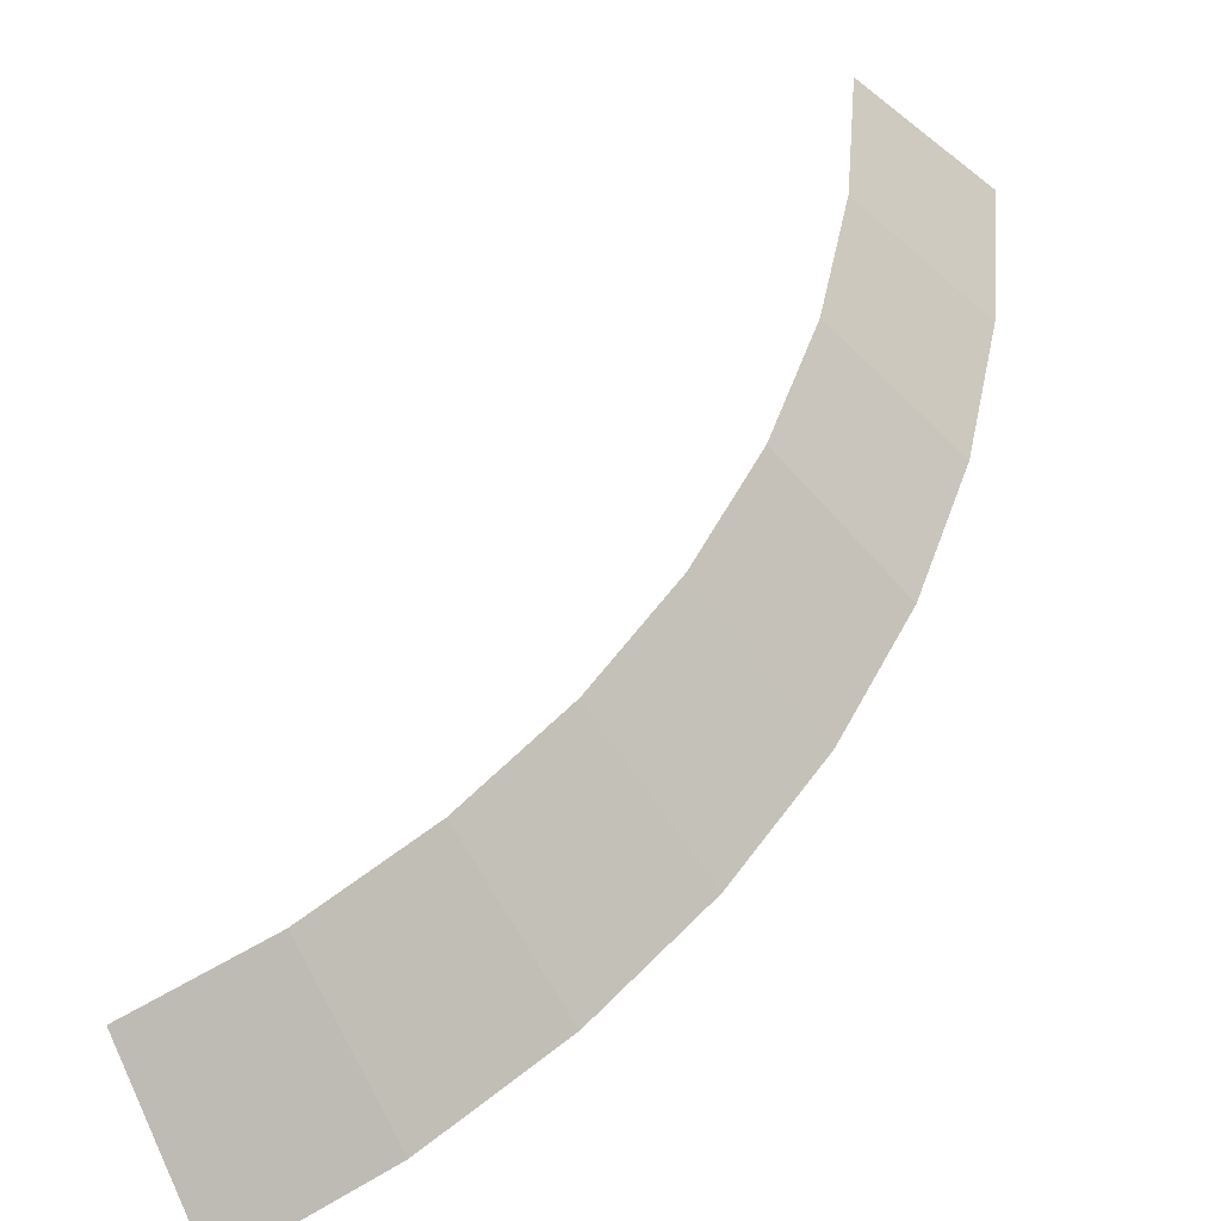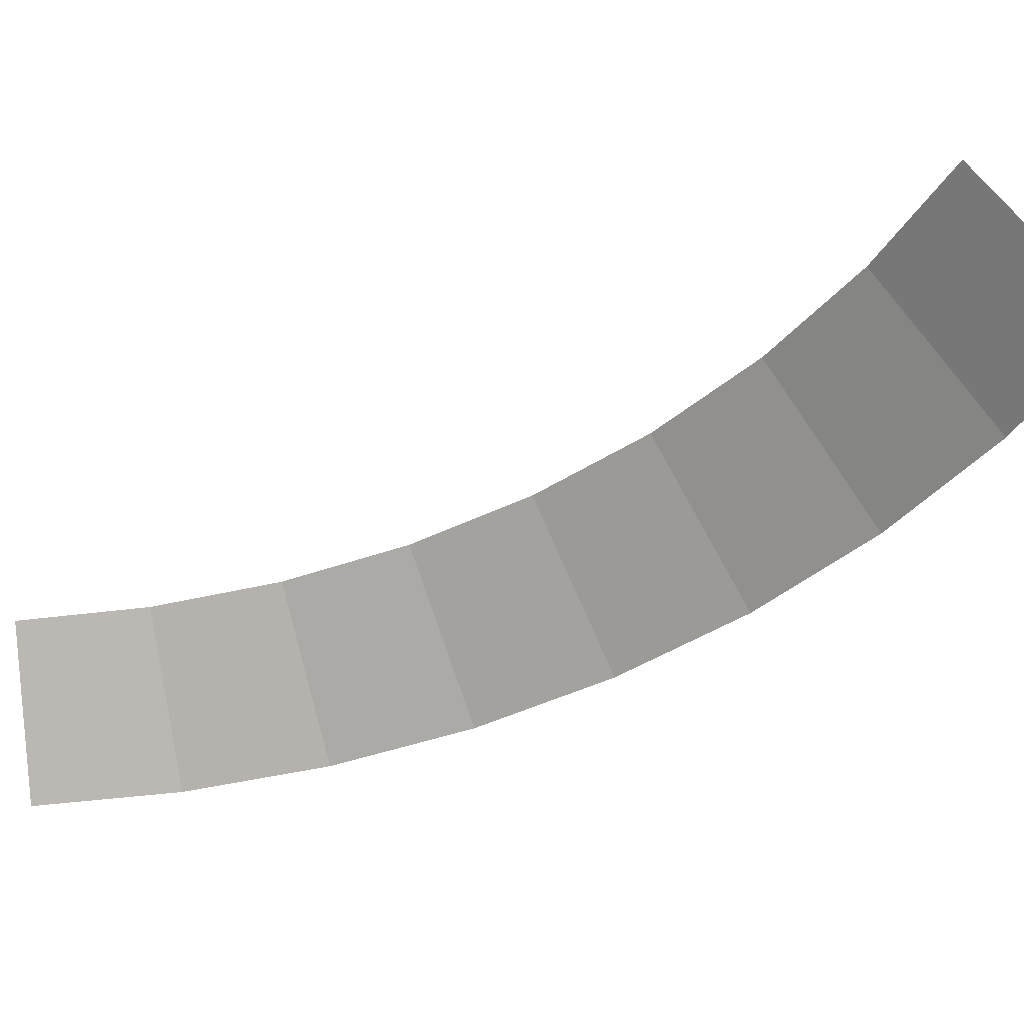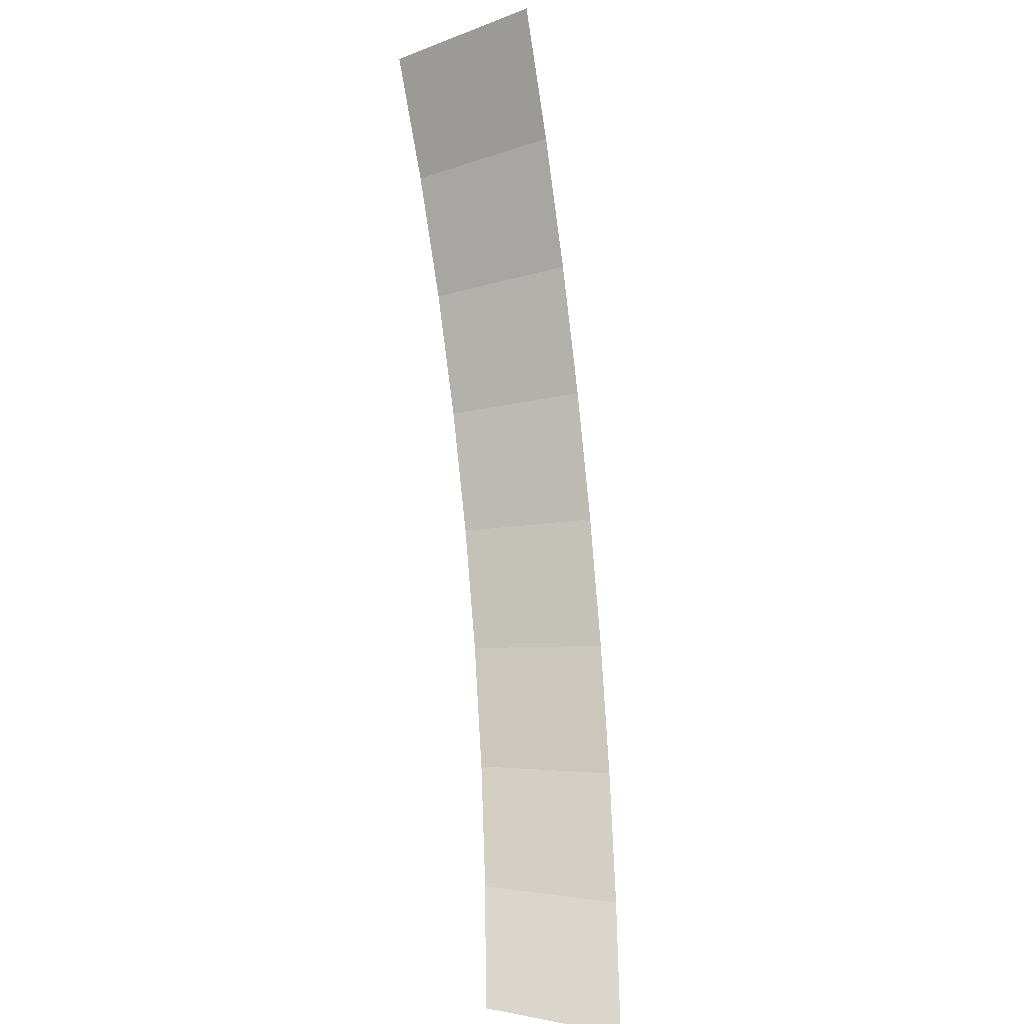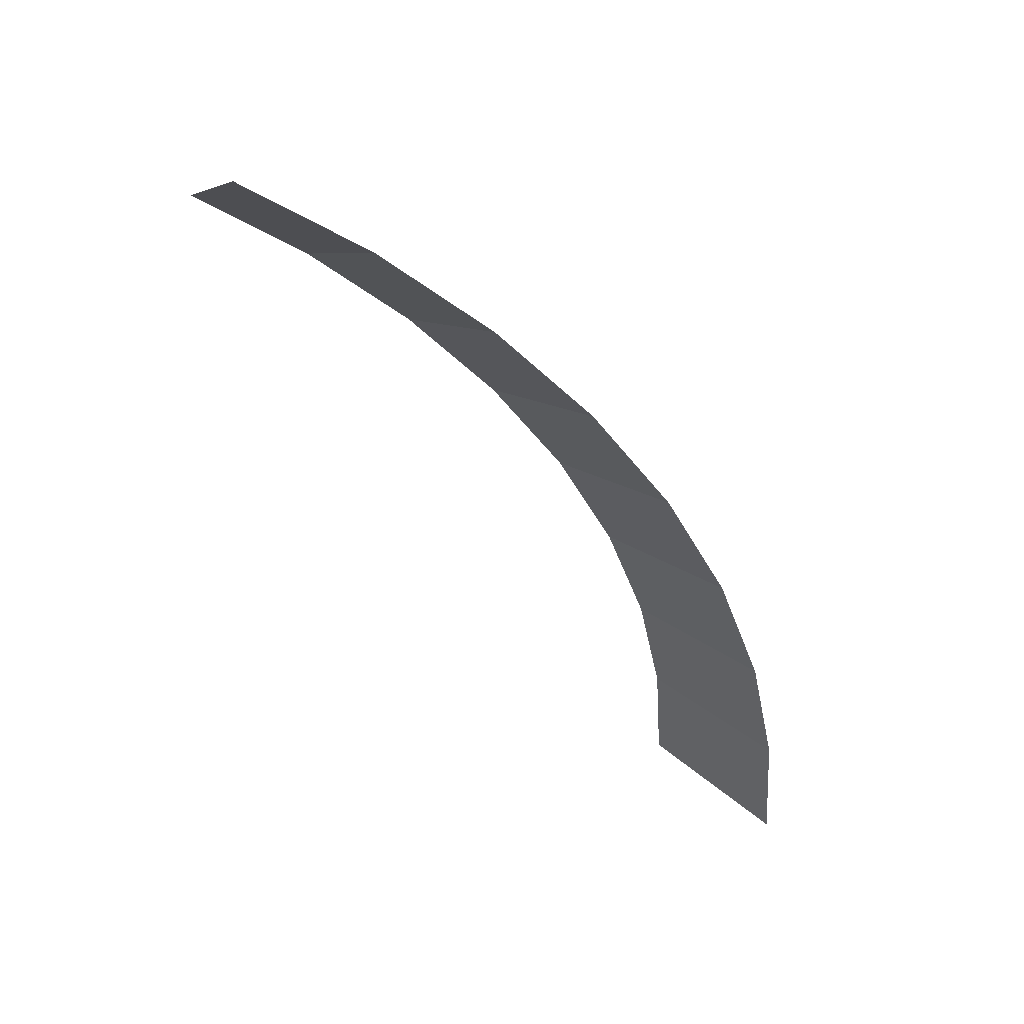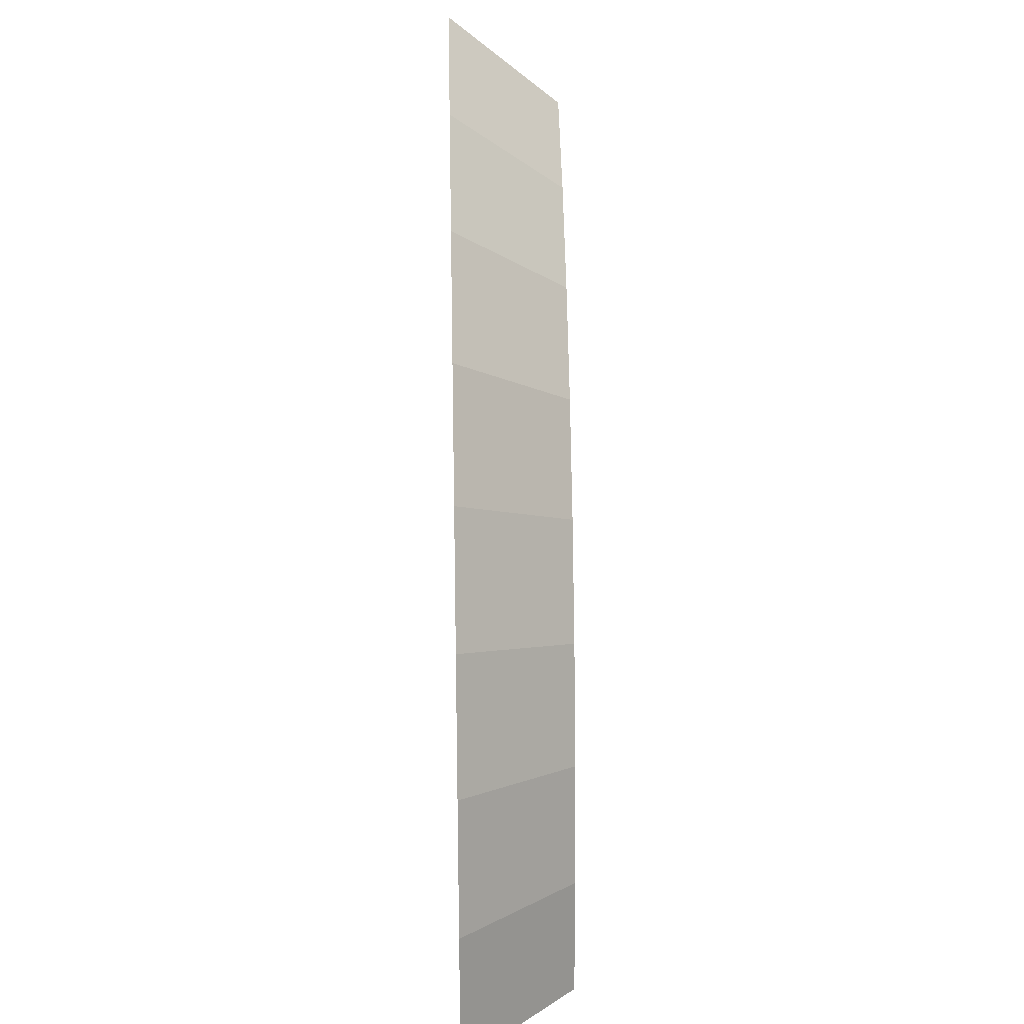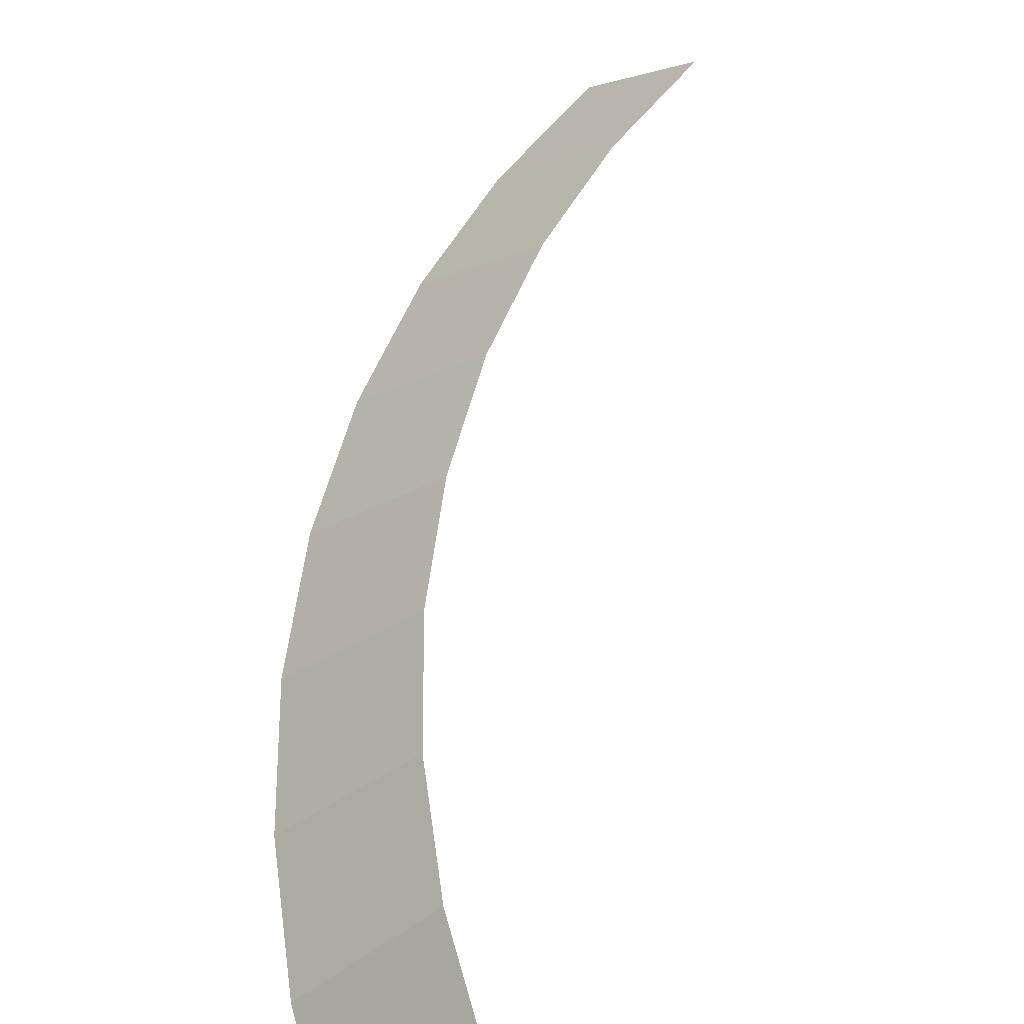
<metadata>
{"format":"obj","ext":"obj","renderer":"f3d","projection":"perspective","resolution":1024,"background":"white","views":[{"elev":52.8,"azim":0.7,"up":"+Y"},{"elev":-39.9,"azim":-84.4,"up":"+Y"},{"elev":-30.0,"azim":-79.5,"up":"+Z"},{"elev":45.4,"azim":-0.6,"up":"+Z"},{"elev":22.9,"azim":88.3,"up":"+Z"},{"elev":56.8,"azim":160.8,"up":"+Y"}]}
</metadata>
<code>
v 0.4 0.05 0
v 0.3966 0.05 0.0522
v 0.4461 0 0.05872
v 0.45 0 0
v 0.3966 0.05 0.0522
v 0.3864 0.05 0.1035
v 0.4347 0 0.1165
v 0.4461 0 0.05872
v 0.3864 0.05 0.1035
v 0.3696 0.05 0.1531
v 0.4158 0 0.1722
v 0.4347 0 0.1165
v 0.3696 0.05 0.1531
v 0.3464 0.05 0.2
v 0.3897 0 0.225
v 0.4158 0 0.1722
v 0.3464 0.05 0.2
v 0.3174 0.05 0.2435
v 0.357 0 0.274
v 0.3897 0 0.225
v 0.3174 0.05 0.2435
v 0.2828 0.05 0.2828
v 0.3182 0 0.3182
v 0.357 0 0.274
v 0.2828 0.05 0.2828
v 0.2435 0.05 0.3174
v 0.274 0 0.357
v 0.3182 0 0.3182
v 0.2435 0.05 0.3174
v 0.2 0.05 0.3464
v 0.225 0 0.3897
v 0.274 0 0.357
g mesh2257
f 1 2 3
f 3 4 1
f 5 6 7
f 7 8 5
f 9 10 11
f 11 12 9
f 13 14 15
f 15 16 13
f 17 18 19
f 19 20 17
f 21 22 23
f 23 24 21
f 25 26 27
f 27 28 25
f 29 30 31
f 31 32 29

</code>
